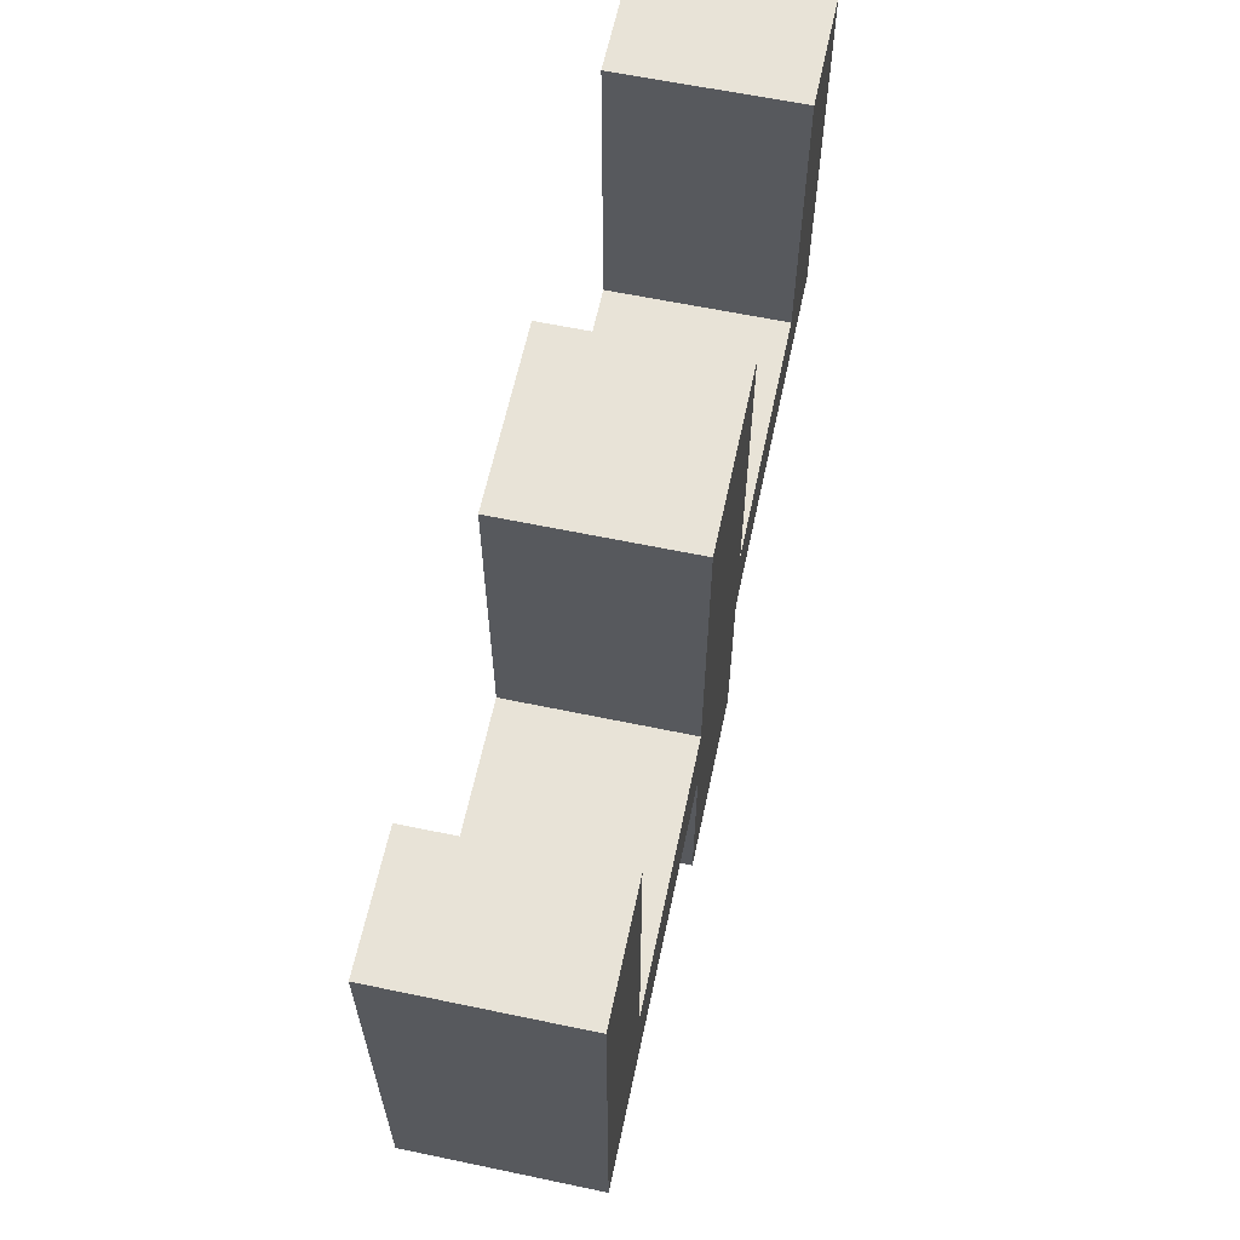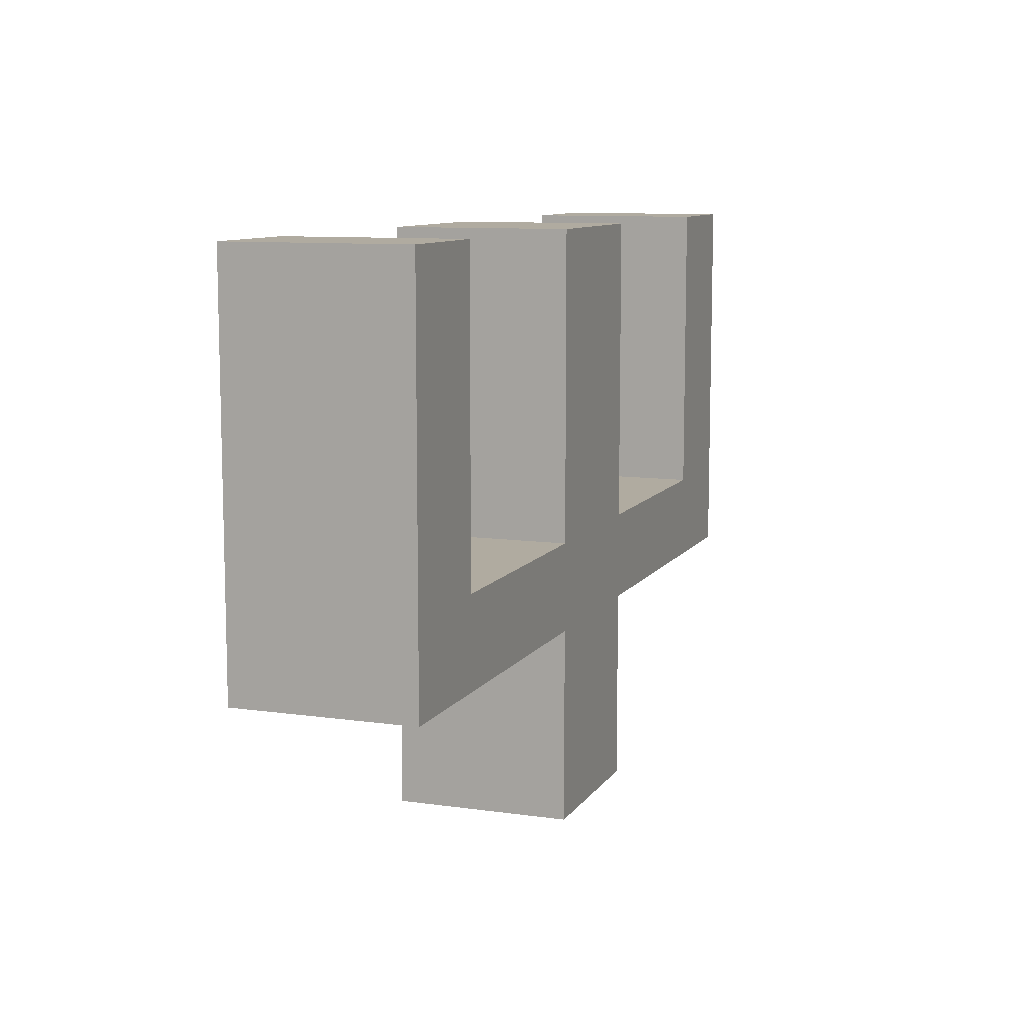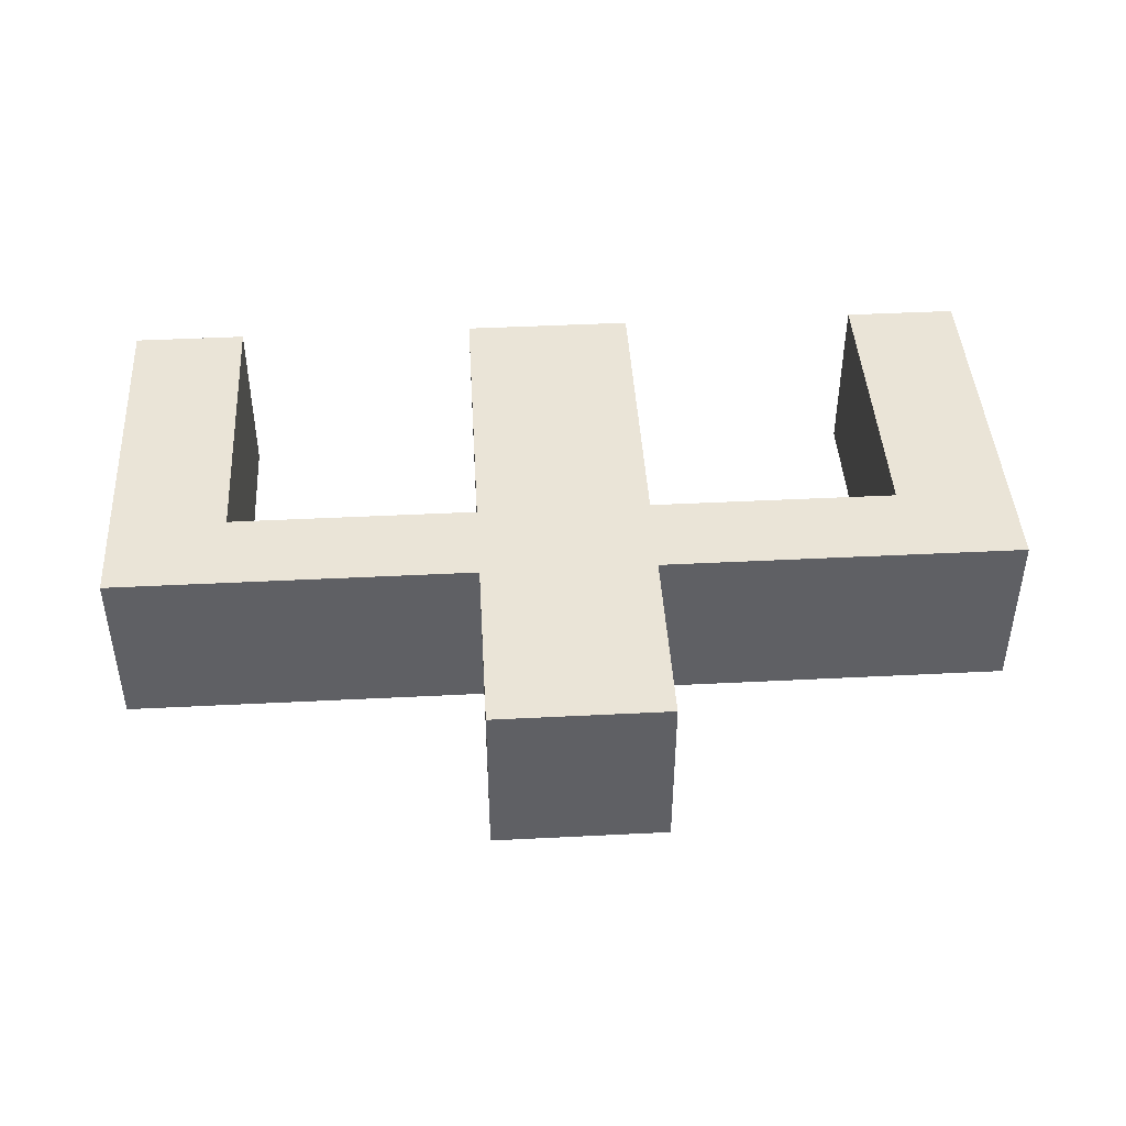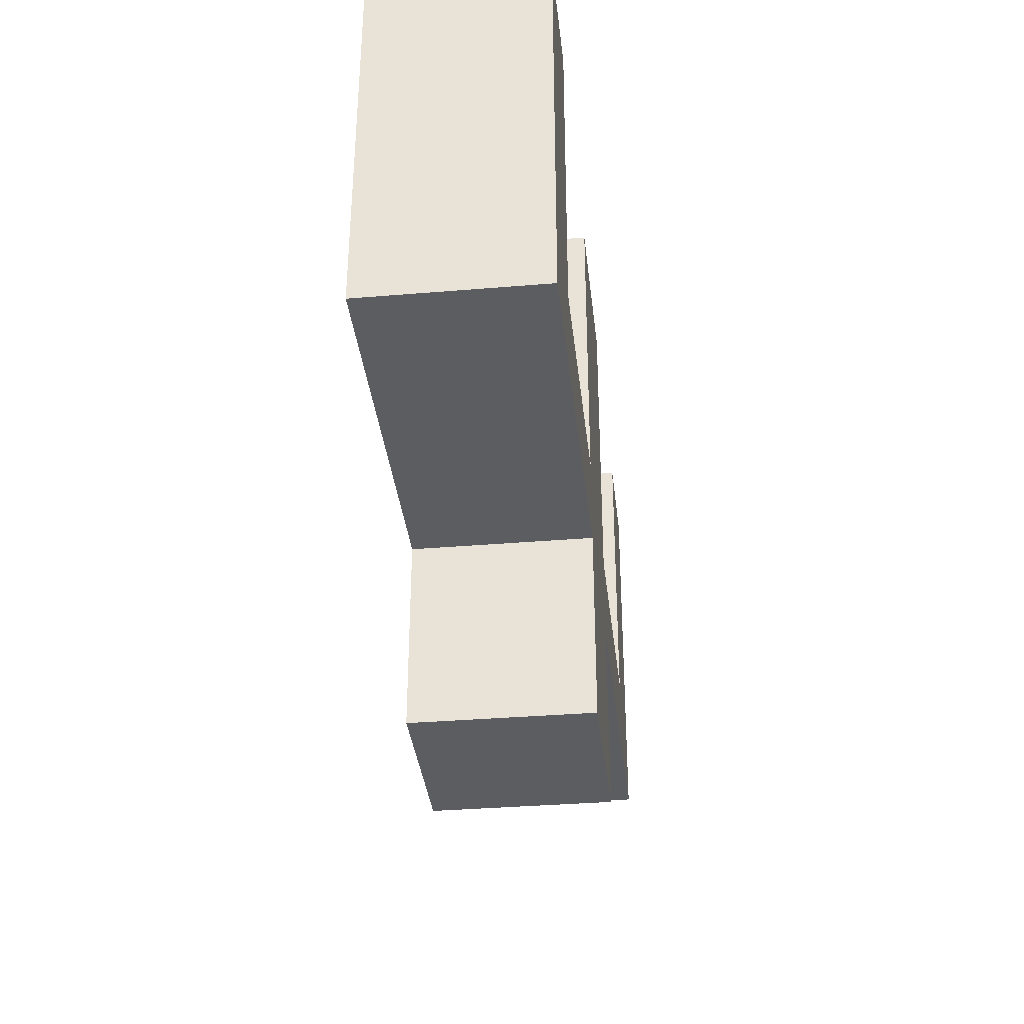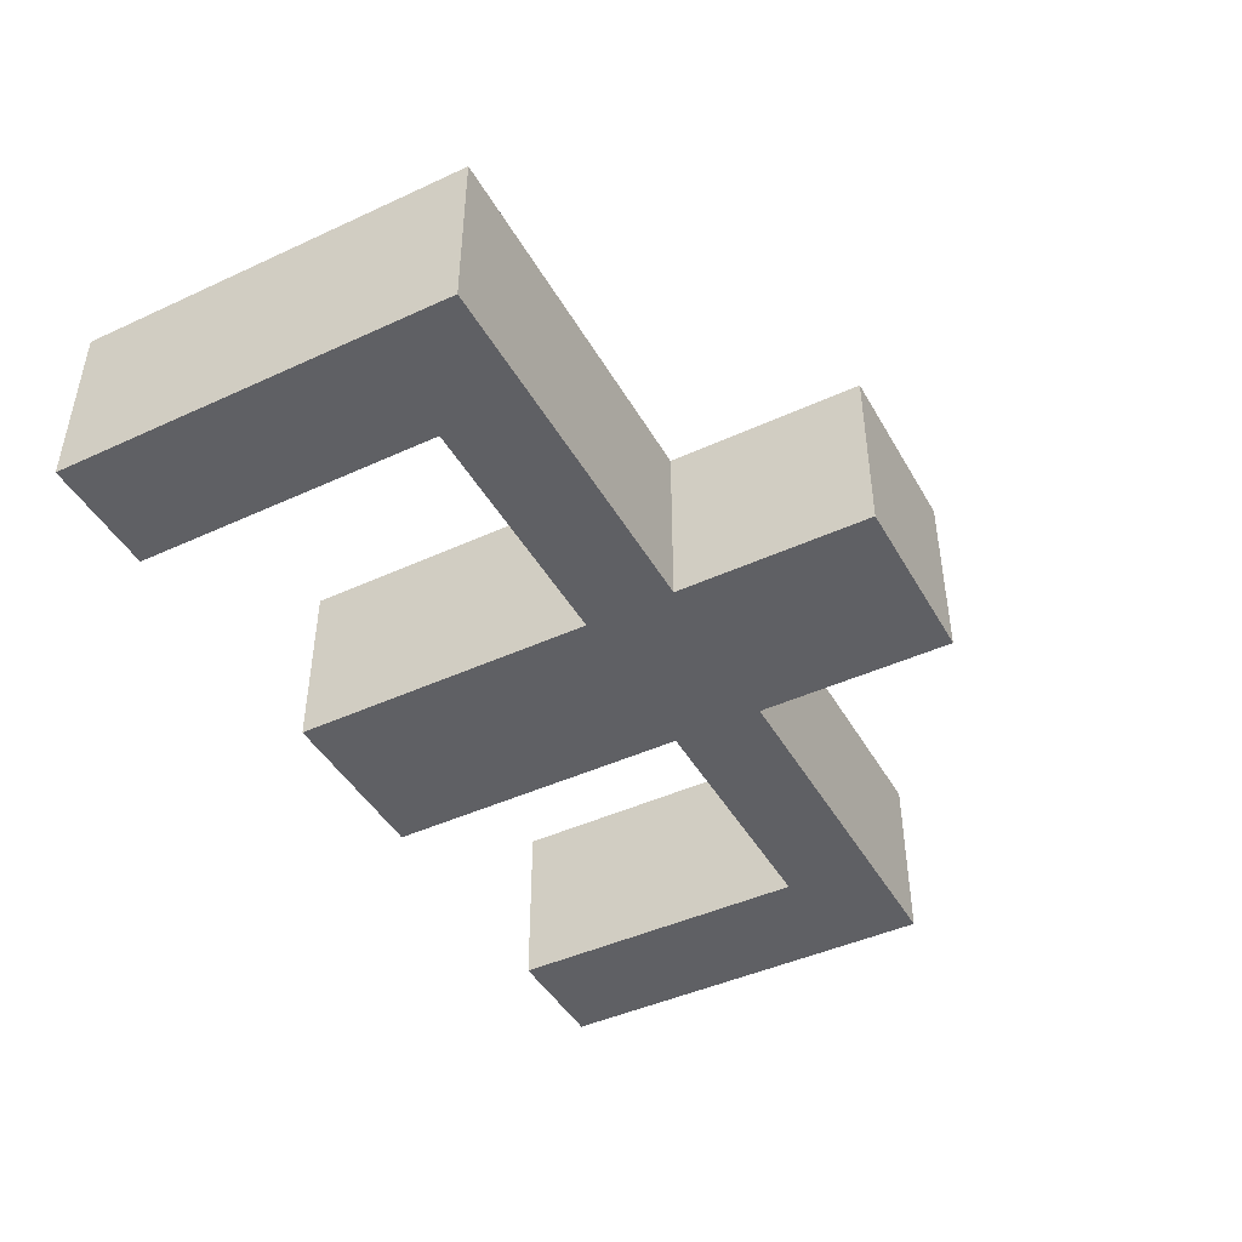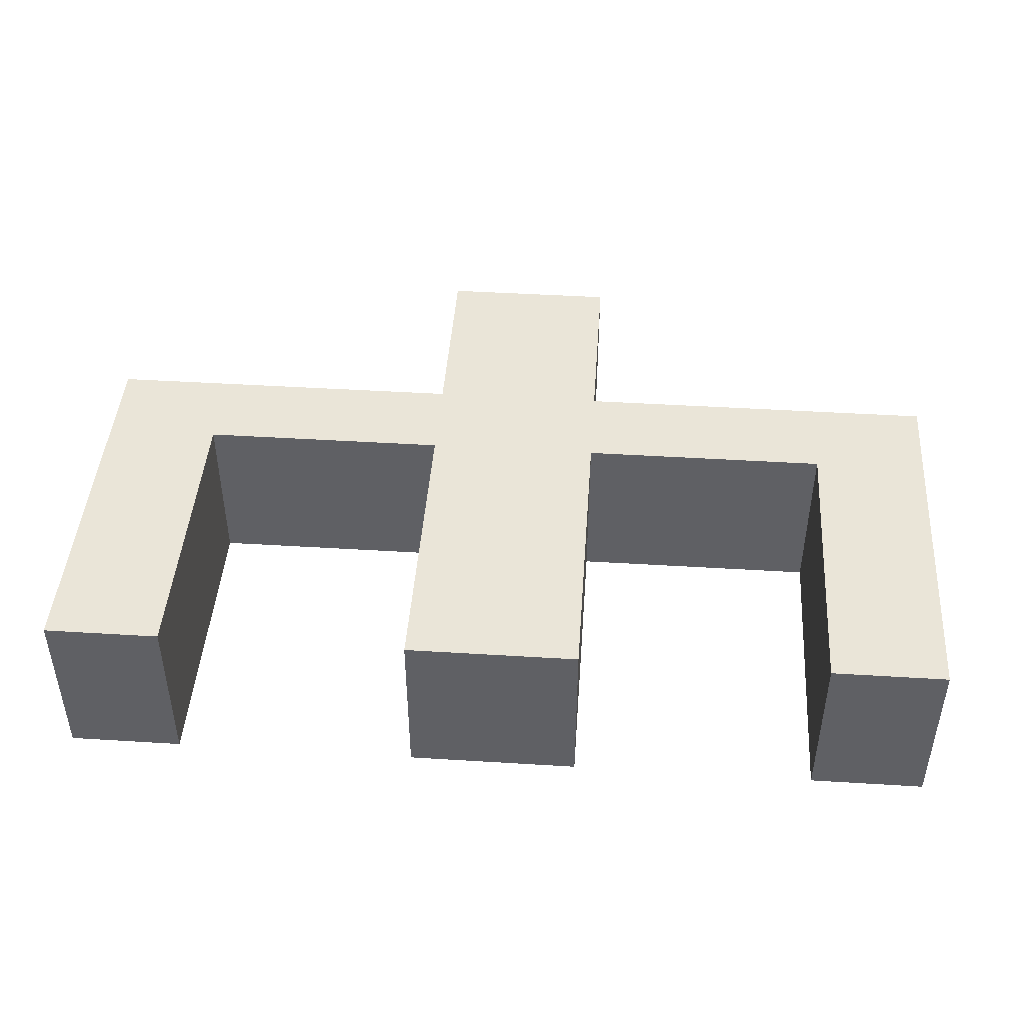
<metadata>
{"format":"obj","ext":"obj","renderer":"f3d","projection":"perspective","resolution":1024,"background":"white","views":[{"elev":62.0,"azim":-78.0,"up":"+Y"},{"elev":9.8,"azim":-69.7,"up":"+Y"},{"elev":43.9,"azim":-3.4,"up":"+Z"},{"elev":-35.4,"azim":96.3,"up":"+Y"},{"elev":-44.8,"azim":-61.9,"up":"+Z"},{"elev":44.8,"azim":-175.9,"up":"+Z"}]}
</metadata>
<code>
g Body1
v 1.05 -3.5 -1.05
v 1.05 -1.19 -1.05
v 1.05 -1.19 1.05
v 1.05 -3.5 1.05
v -1.05 -3.5 -1.05
v -1.05 -3.5 1.05
v -1.05 -1.19 -1.05
v -1.05 -1.19 1.05
v -5.46 -1.19 -1.05
v -5.46 -1.19 1.05
v -5.46 3.5 -1.05
v -5.46 3.5 1.05
v -4.06 3.5 -1.05
v -4.06 3.5 1.05
v -4.06 -0.14 -1.05
v -4.06 -0.14 1.05
v -1.05 -0.14 -1.05
v -1.05 -0.14 1.05
v -1.05 3.5 -1.05
v -1.05 3.5 1.05
v 1.05 3.5 -1.05
v 1.05 3.5 1.05
v 1.05 -0.14 -1.05
v 1.05 -0.14 1.05
v 4.06 -0.14 -1.05
v 4.06 -0.14 1.05
v 4.06 3.5 -1.05
v 4.06 3.5 1.05
v 5.46 3.5 -1.05
v 5.46 3.5 1.05
v 5.46 -1.19 -1.05
v 5.46 -1.19 1.05
f 1 2 4
f 4 2 3
f 5 1 6
f 6 1 4
f 7 5 8
f 8 5 6
f 9 7 10
f 10 7 8
f 11 9 12
f 12 9 10
f 13 11 14
f 14 11 12
f 15 13 16
f 16 13 14
f 17 15 18
f 18 15 16
f 19 17 20
f 20 17 18
f 21 19 22
f 22 19 20
f 23 21 24
f 24 21 22
f 25 23 26
f 26 23 24
f 27 25 28
f 28 25 26
f 29 27 30
f 30 27 28
f 31 29 32
f 32 29 30
f 2 31 3
f 3 31 32
f 32 26 3
f 3 26 24
f 3 24 8
f 8 24 18
f 8 18 16
f 32 30 26
f 26 30 28
f 24 22 18
f 18 22 20
f 14 12 16
f 16 12 10
f 16 10 8
f 8 6 3
f 3 6 4
f 29 31 25
f 25 31 2
f 25 2 23
f 23 2 7
f 23 7 17
f 17 7 15
f 15 7 9
f 15 9 11
f 1 5 2
f 2 5 7
f 11 13 15
f 19 21 17
f 17 21 23
f 25 27 29

</code>
